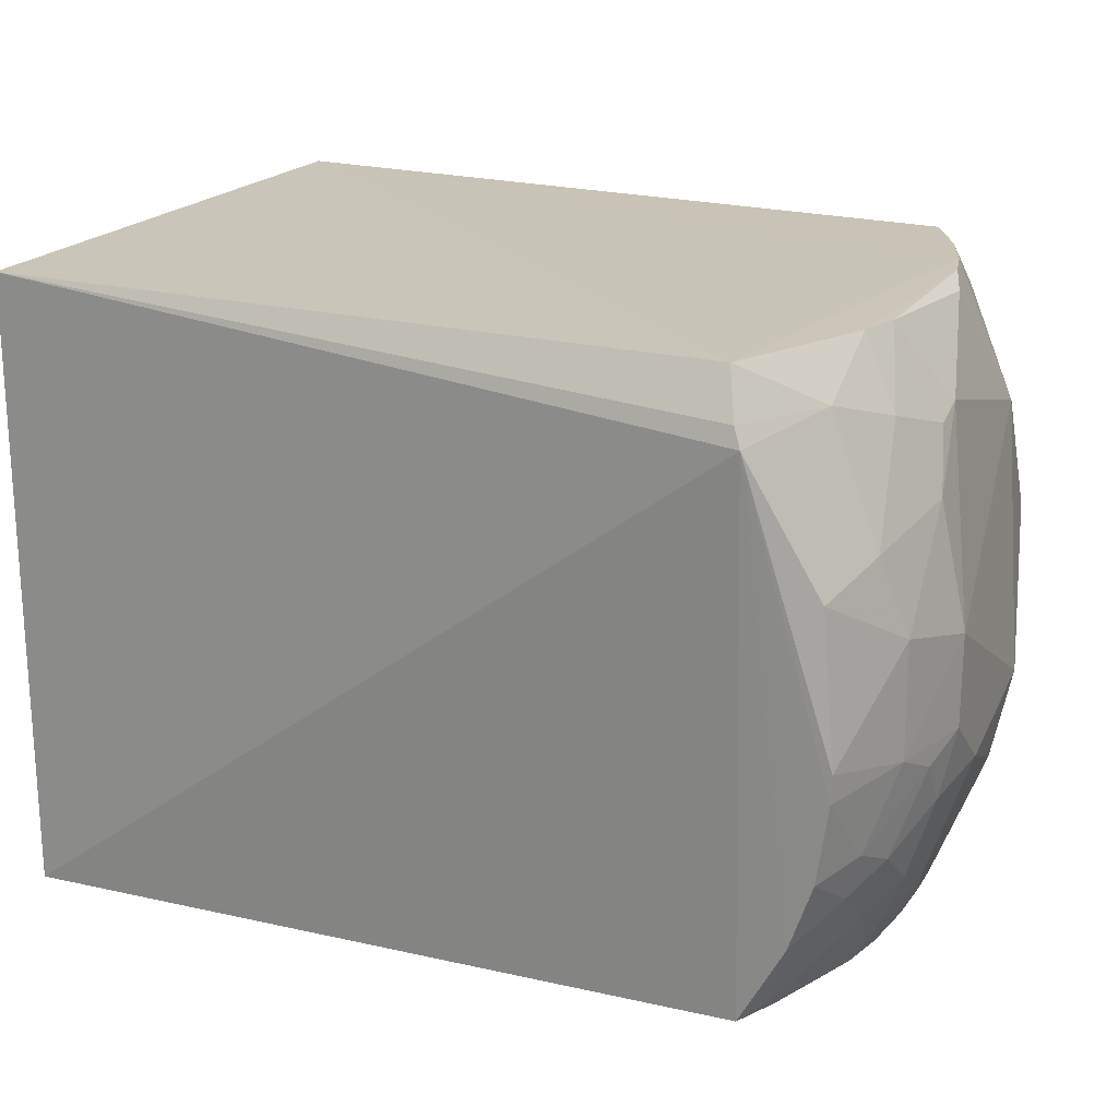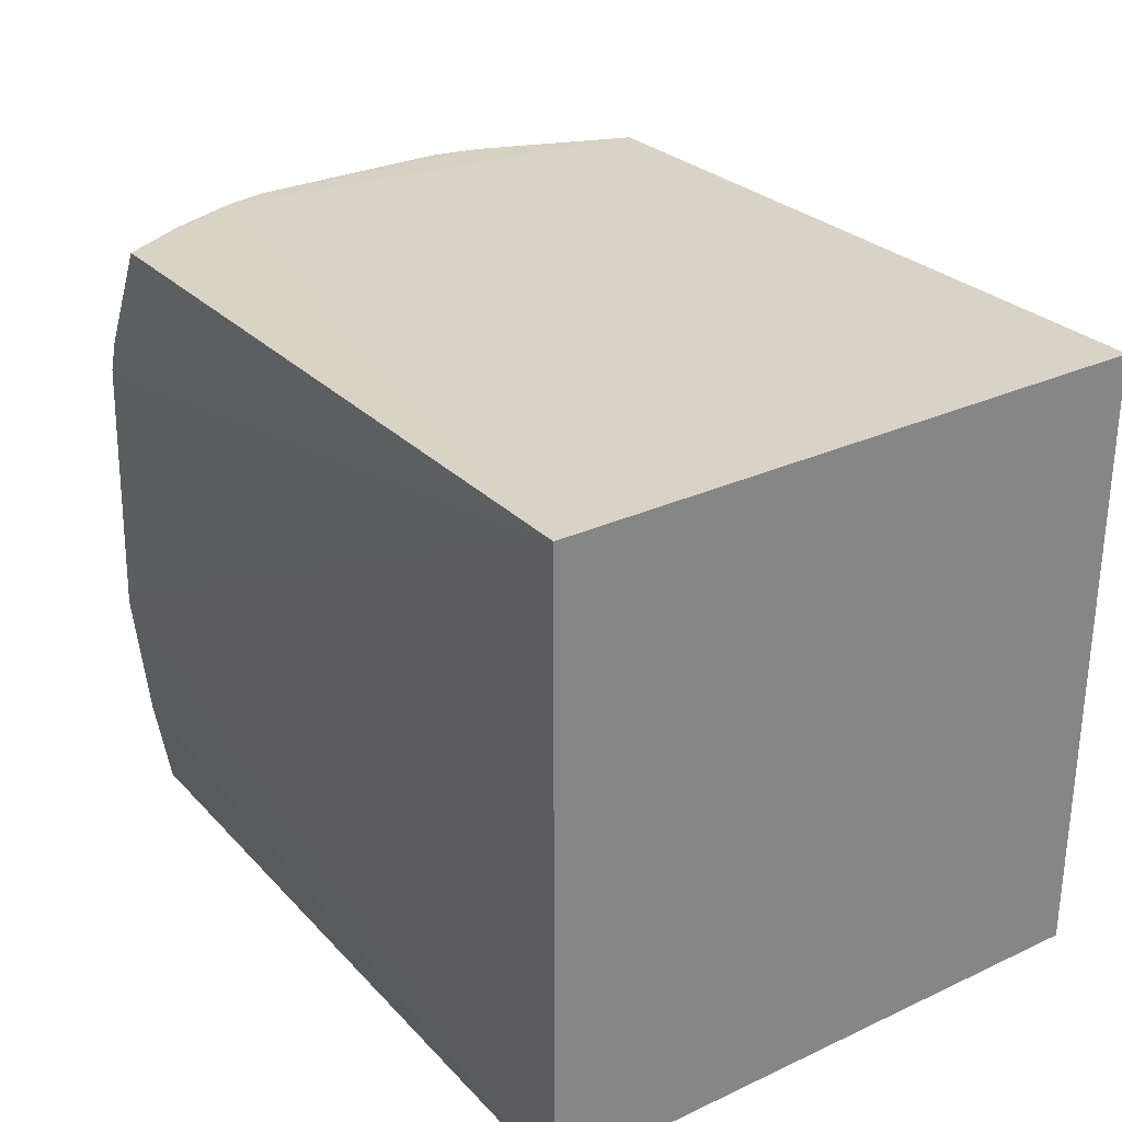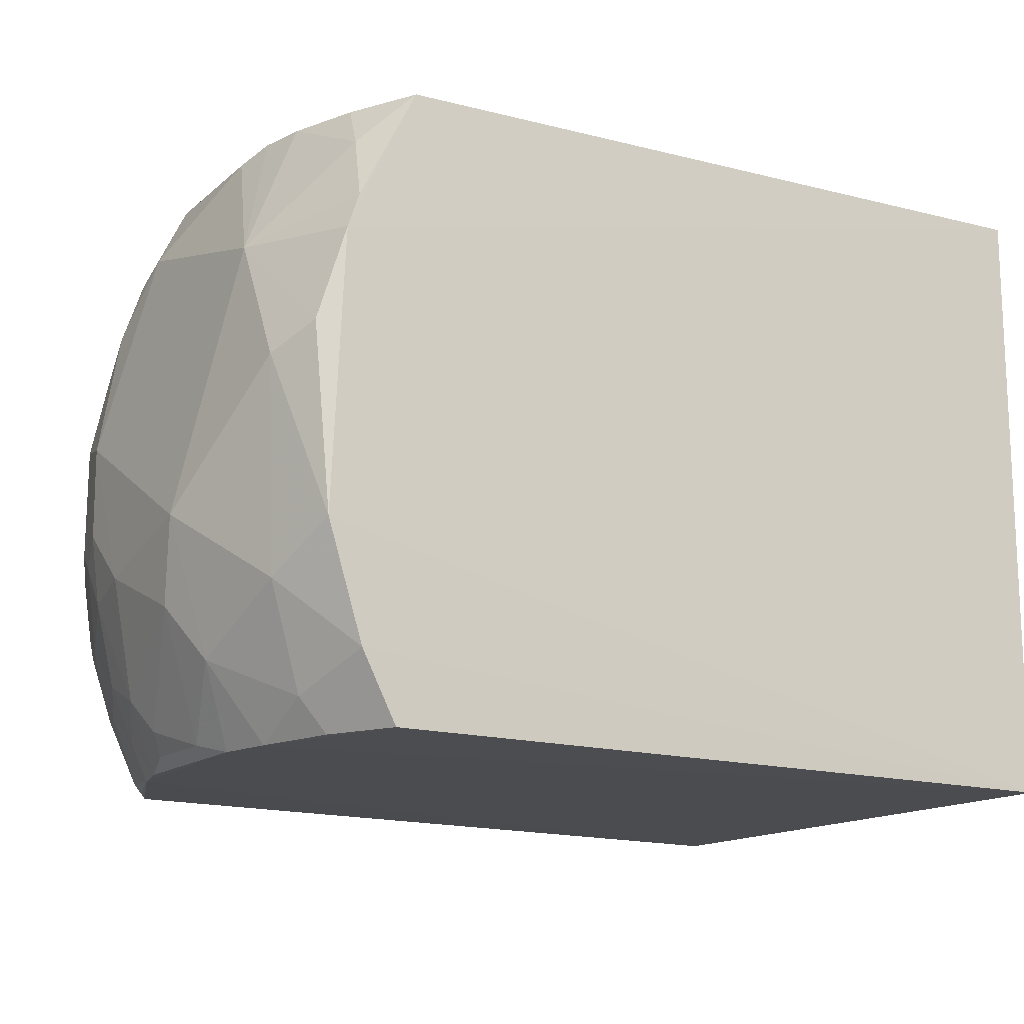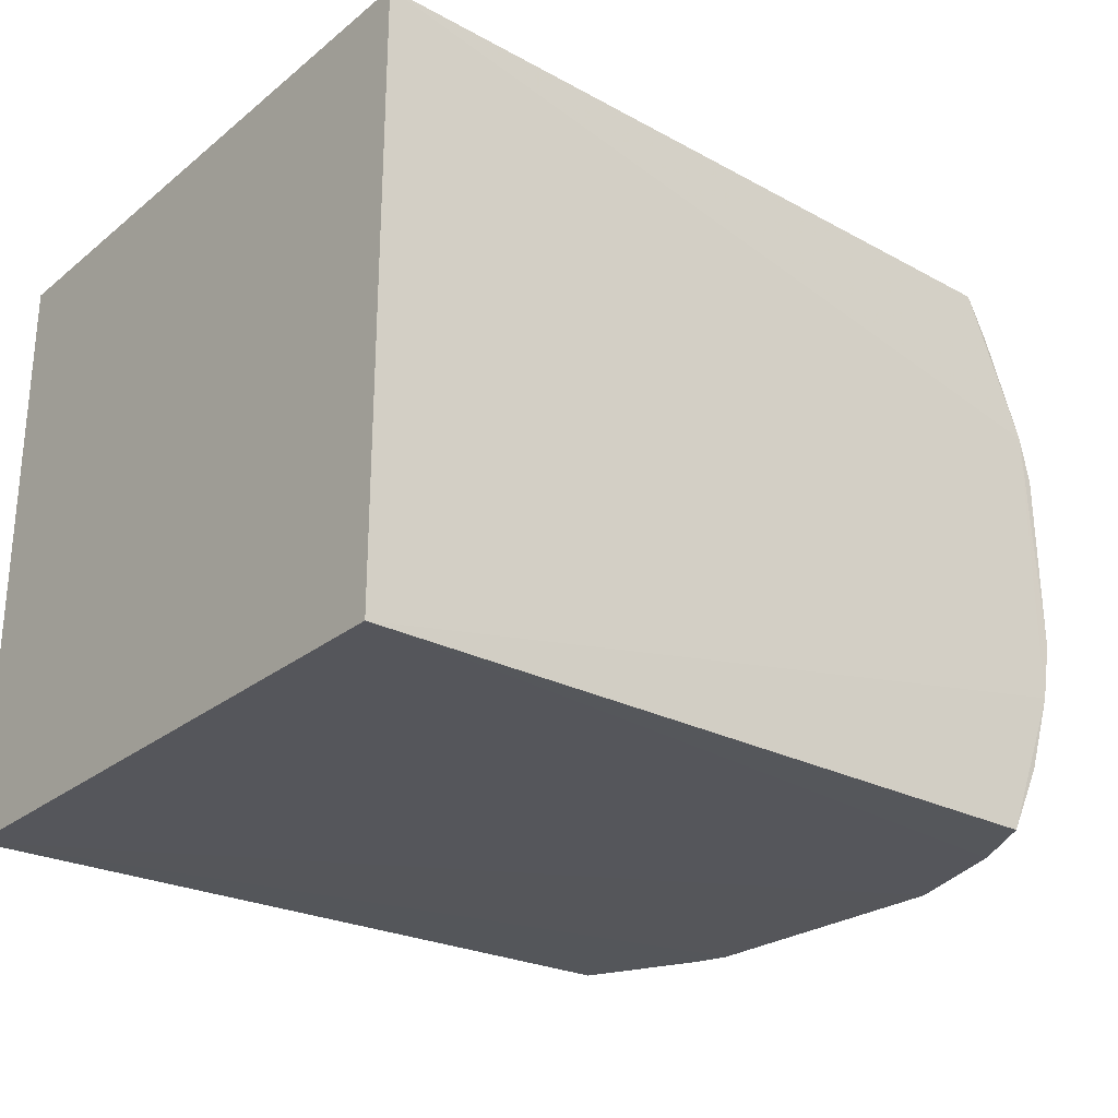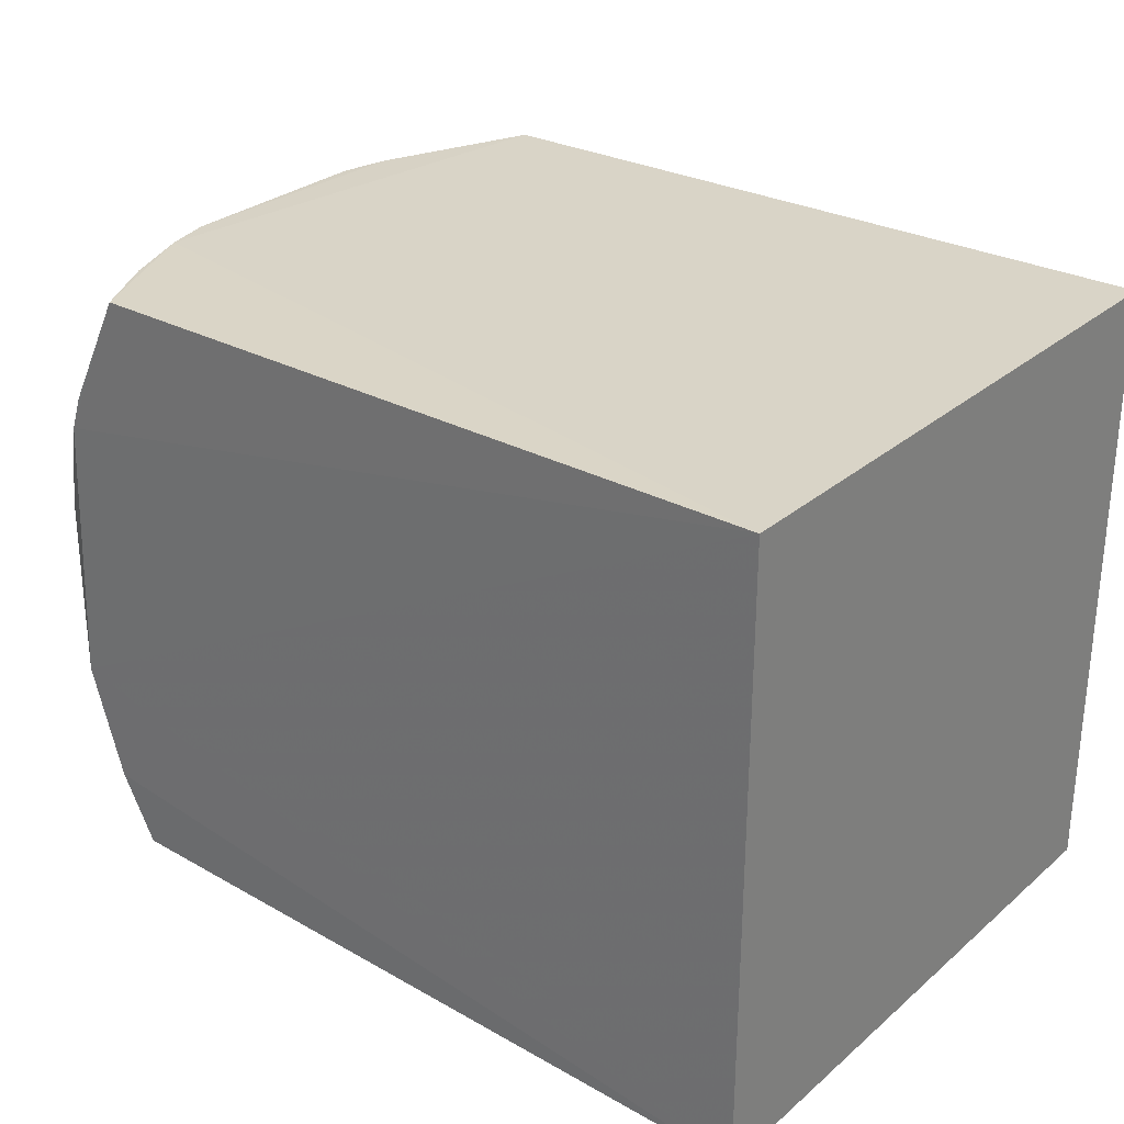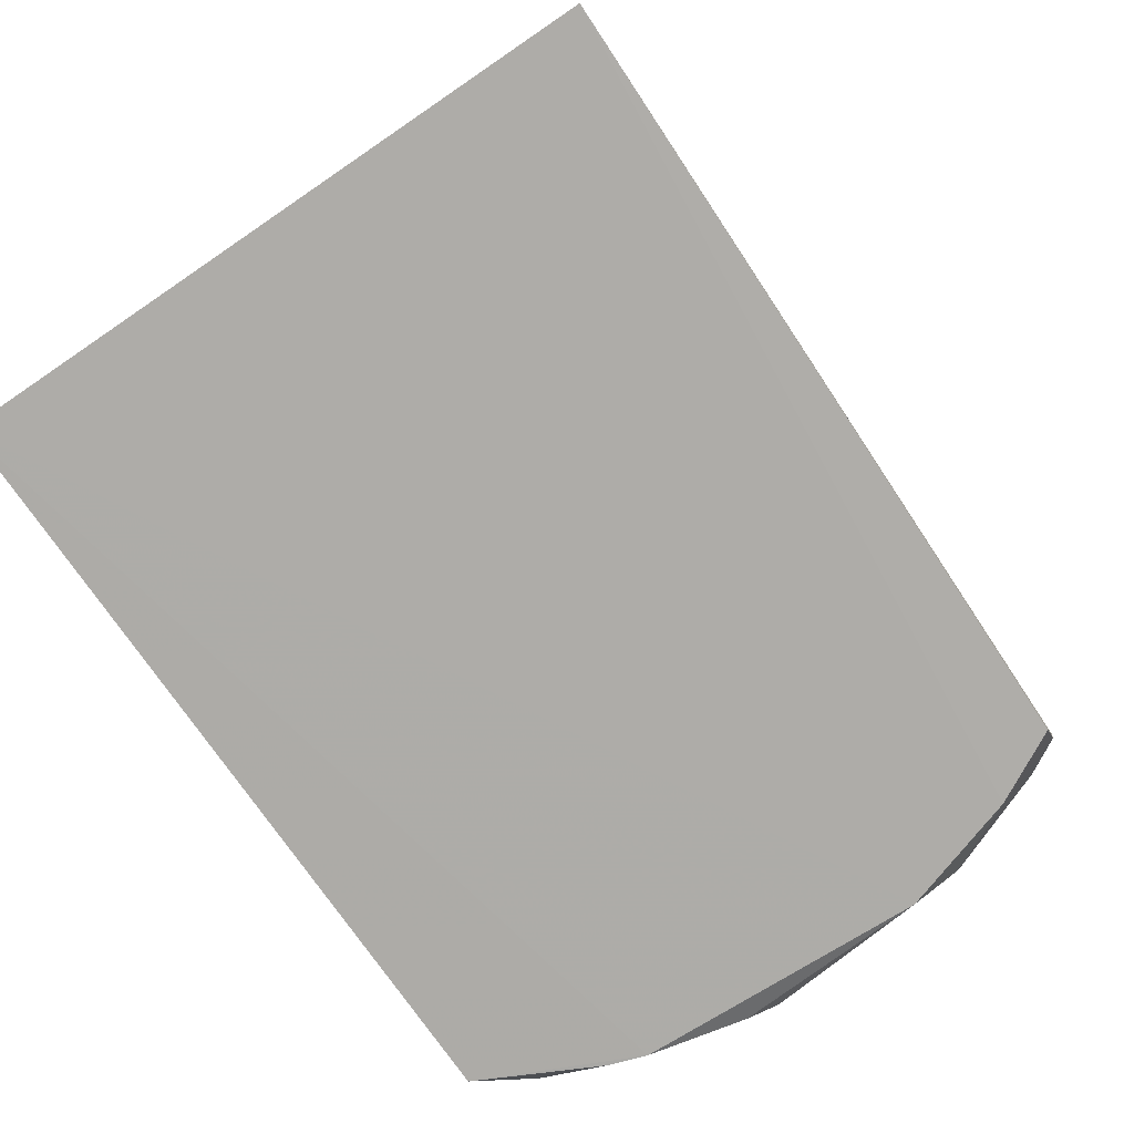
<metadata>
{"format":"obj","ext":"obj","renderer":"f3d","projection":"perspective","resolution":1024,"background":"white","views":[{"elev":20.0,"azim":24.3,"up":"+Y"},{"elev":28.7,"azim":-124.7,"up":"+Y"},{"elev":-14.7,"azim":149.2,"up":"+Y"},{"elev":-26.6,"azim":-39.1,"up":"+Z"},{"elev":29.0,"azim":-141.1,"up":"+Y"},{"elev":-77.3,"azim":-55.8,"up":"+Z"}]}
</metadata>
<code>
v -0.04196 -0.01281 0.02416
v -0.04196 -0.01281 0.07127
v -0.04196 0.03614 0.02416
v 0.01618 -0.01202 0.07069
v 0.01622 0.03059 0.07311
v 0.01979 0.03551 0.03556
v 0.01508 0.03538 0.02486
v 0.01462 0.03564 0.07091
v -0.04196 0.03614 0.07127
v 0.02068 -0.0122 0.05898
v 0.02159 0.00216 0.02475
v 0.01564 0.03209 0.07273
v 0.0207 -0.01222 0.03643
v 0.01608 -0.01213 0.02479
v 0.01882 -0.006798 0.02475
v 0.02055 0.02375 0.02479
v 0.02243 0.005995 0.07078
v 0.02253 0.008267 0.07087
v 0.02149 -0.0003303 0.07061
v 0.02525 0.00666 0.06348
v 0.01965 -0.005697 0.07058
v 0.02159 -0.0122 0.04097
v 0.01978 0.0355 0.05894
v 0.02144 0.02003 0.07074
v 0.01783 -0.01112 0.06894
v 0.0224 -0.006707 0.06253
v 0.02241 -0.009433 0.05805
v 0.02338 0.0003576 0.06621
v 0.02343 -0.009517 0.0509
v 0.02247 -0.01128 0.05177
v 0.02249 -0.01132 0.04456
v 0.02437 -0.00682 0.0536
v 0.02621 -0.001426 0.04274
v 0.02152 -0.01215 0.05535
v 0.01874 -0.01213 0.03019
v 0.02054 -0.009419 0.03111
v 0.0233 -0.001361 0.03021
v 0.02431 0.01479 0.02924
v 0.02715 0.004892 0.04002
v 0.01963 0.02646 0.02482
v 0.0187 0.0318 0.02753
v 0.01786 0.03541 0.0302
v 0.02425 0.02469 0.03465
v 0.02719 0.01388 0.05633
v 0.02429 -0.005887 0.03914
v 0.02715 0.002187 0.05087
v 0.02614 0.00128 0.05717
v 0.02251 0.01663 0.02564
v 0.02716 0.00666 0.05631
v 0.02522 0.01569 0.06347
v 0.02335 0.02196 0.06521
v 0.02524 0.02383 0.05714
v 0.02434 0.02925 0.05176
v 0.0216 0.03458 0.04187
v 0.0207 0.03544 0.05533
v 0.02432 0.02832 0.05445
v 0.02065 0.03548 0.03915
v 0.01963 0.03183 0.06517
v 0.02244 0.03007 0.05986
v 0.02615 0.004935 0.05988
v 0.02423 -0.001391 0.06258
v 0.02237 -0.003225 0.06614
v 0.02428 -0.004992 0.0581
v 0.01788 -0.01199 0.06716
f 1 2 3
f 4 5 2
f 6 7 3
f 6 3 8
f 9 2 5
f 9 8 3
f 9 3 2
f 10 4 2
f 11 1 3
f 12 9 5
f 12 8 9
f 13 10 2
f 13 2 1
f 13 1 14
f 15 14 1
f 15 1 11
f 16 11 3
f 16 3 7
f 17 18 5
f 17 5 19
f 17 20 18
f 21 19 5
f 21 5 4
f 22 10 13
f 23 6 8
f 24 5 18
f 25 10 26
f 25 21 4
f 25 26 21
f 27 26 10
f 28 17 19
f 28 20 17
f 29 30 31
f 29 32 30
f 29 33 32
f 29 31 33
f 34 10 22
f 34 22 31
f 34 31 30
f 34 27 10
f 34 30 32
f 34 32 27
f 35 36 13
f 35 13 14
f 35 14 15
f 35 15 36
f 37 36 15
f 37 15 11
f 37 38 39
f 37 11 38
f 40 16 7
f 40 7 41
f 42 41 7
f 42 7 6
f 42 6 41
f 43 41 6
f 43 40 41
f 43 16 40
f 43 44 39
f 43 39 38
f 45 33 31
f 45 31 22
f 45 22 13
f 45 13 36
f 45 36 37
f 45 37 39
f 45 39 33
f 46 33 39
f 46 47 32
f 46 32 33
f 46 39 44
f 48 38 11
f 48 11 16
f 48 43 38
f 48 16 43
f 49 44 20
f 49 46 44
f 49 47 46
f 50 18 20
f 50 20 44
f 50 24 18
f 50 51 24
f 50 52 51
f 50 44 52
f 53 54 55
f 53 55 56
f 53 43 54
f 53 44 43
f 53 52 44
f 53 56 52
f 57 55 54
f 57 23 55
f 57 6 23
f 57 43 6
f 57 54 43
f 58 23 8
f 58 8 12
f 58 12 5
f 58 24 51
f 58 5 24
f 59 56 55
f 59 55 23
f 59 23 58
f 59 52 56
f 59 58 51
f 59 51 52
f 60 61 47
f 60 28 61
f 60 20 28
f 60 49 20
f 60 47 49
f 62 21 26
f 62 26 61
f 62 19 21
f 62 28 19
f 62 61 28
f 63 61 26
f 63 32 47
f 63 47 61
f 63 27 32
f 63 26 27
f 64 25 4
f 64 4 10
f 64 10 25

</code>
